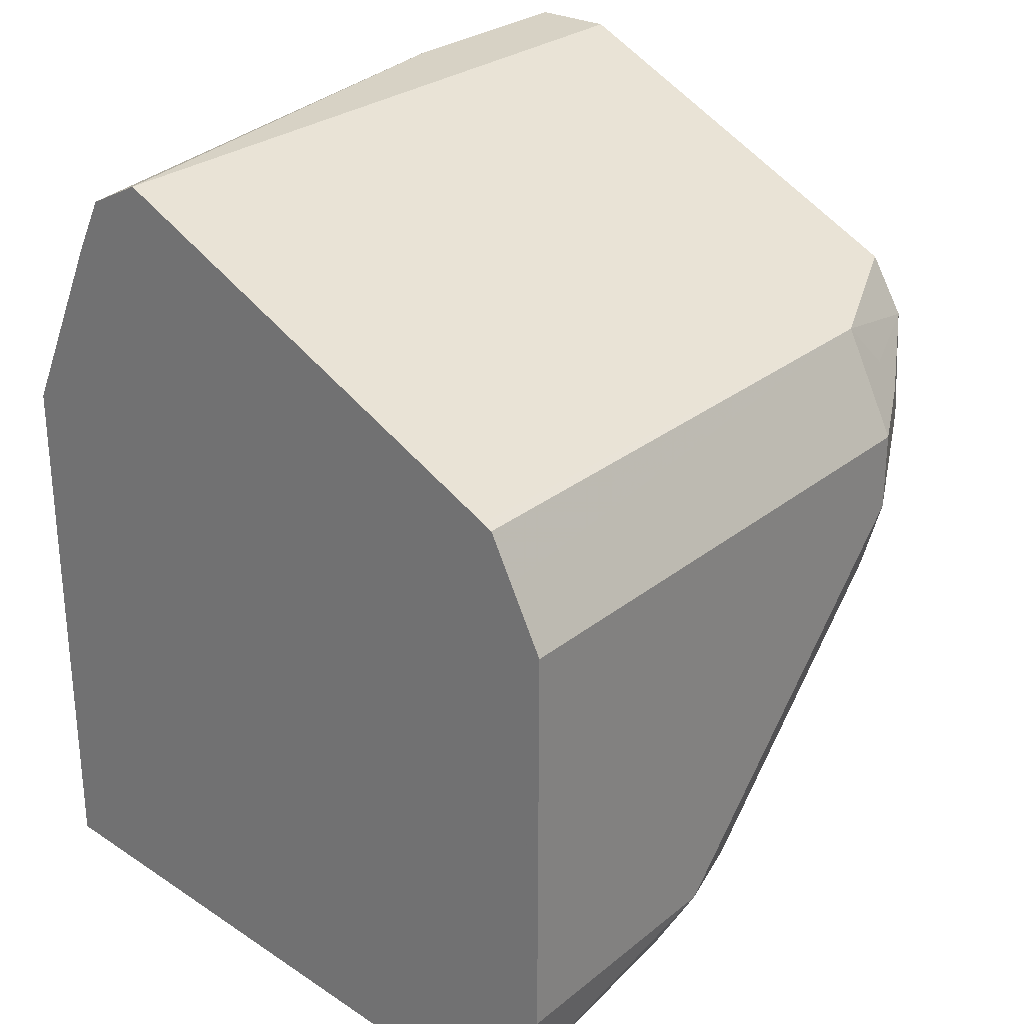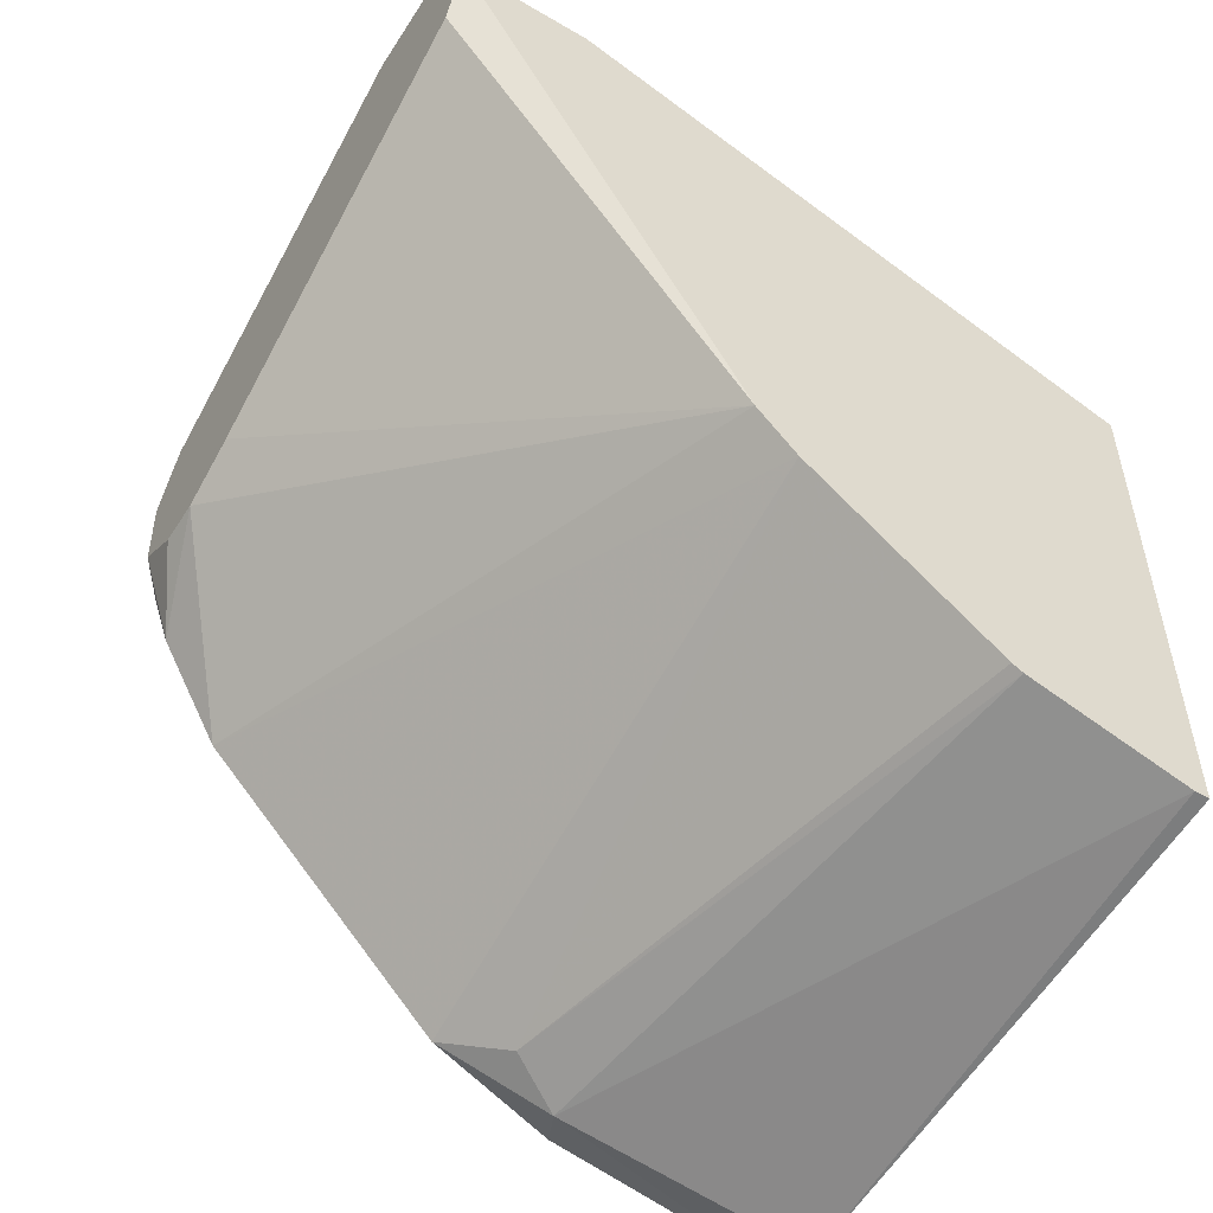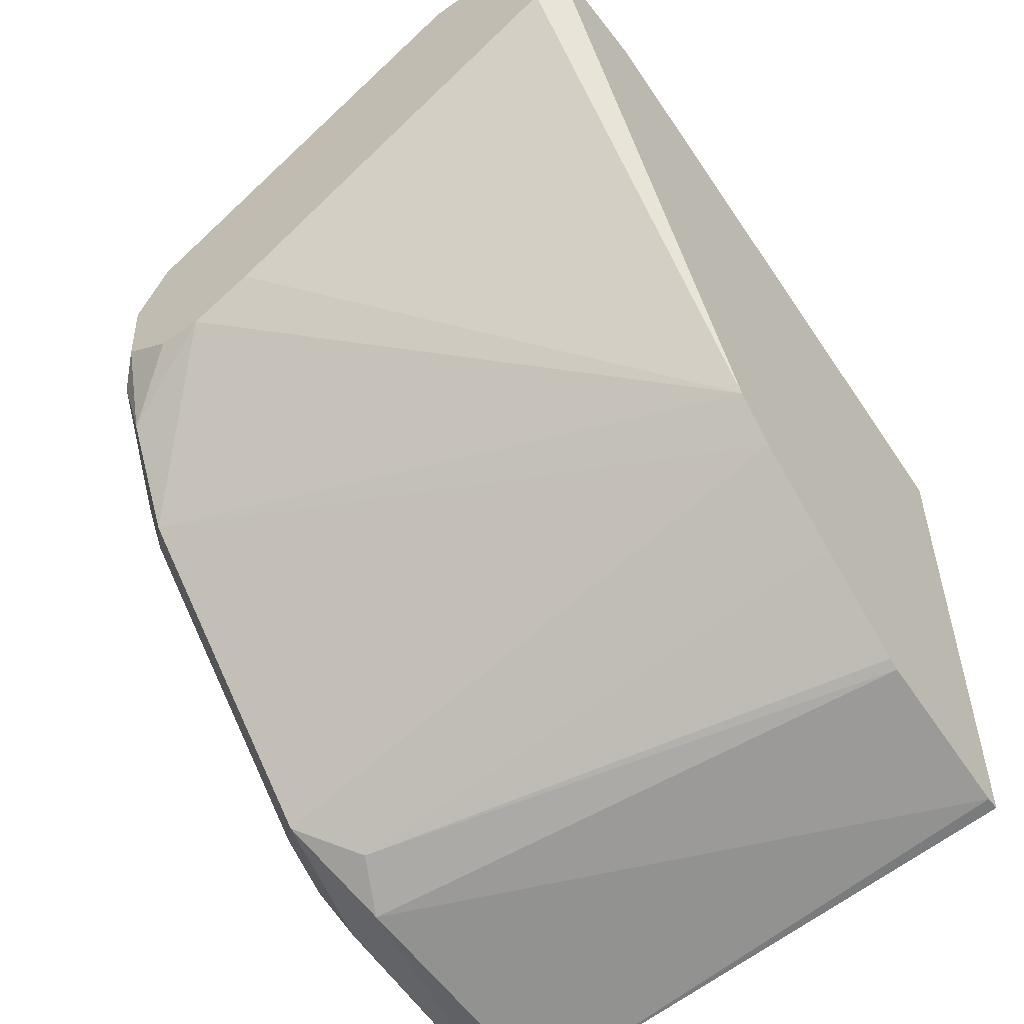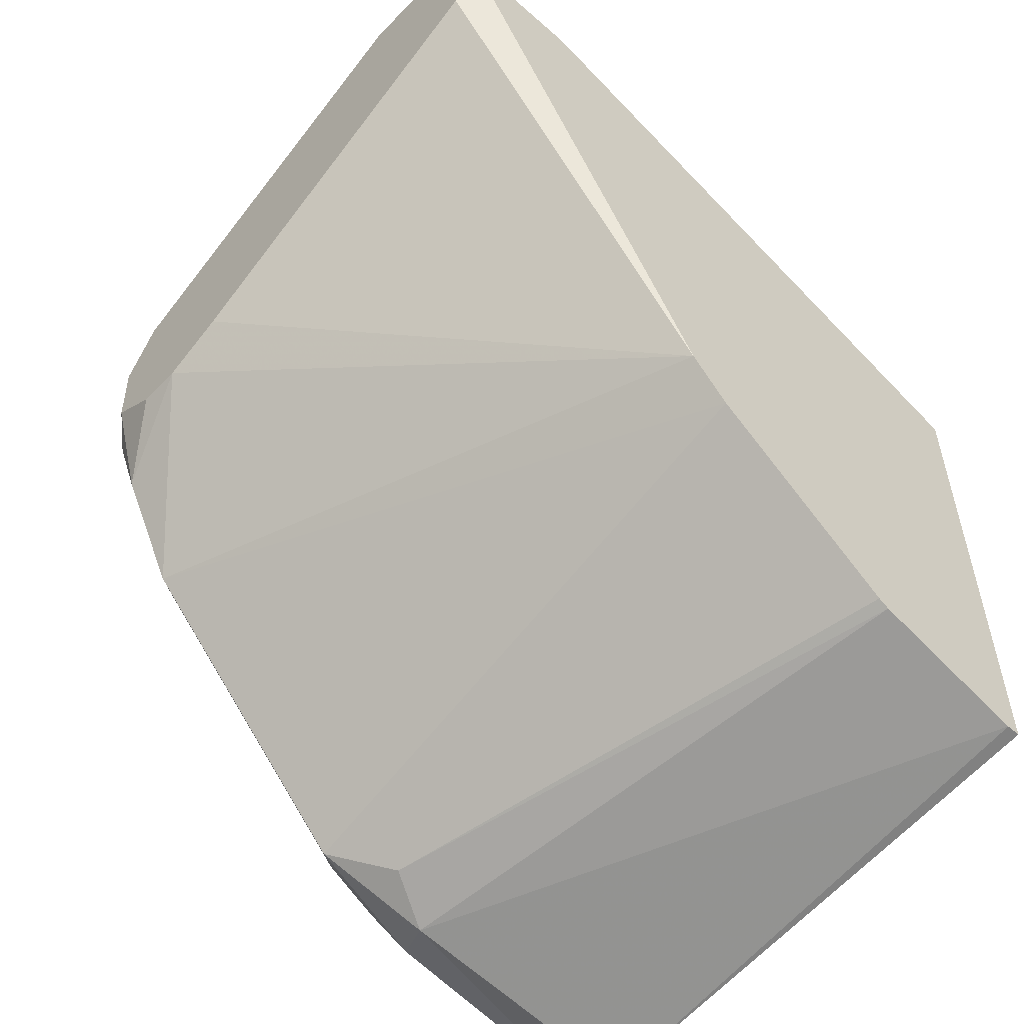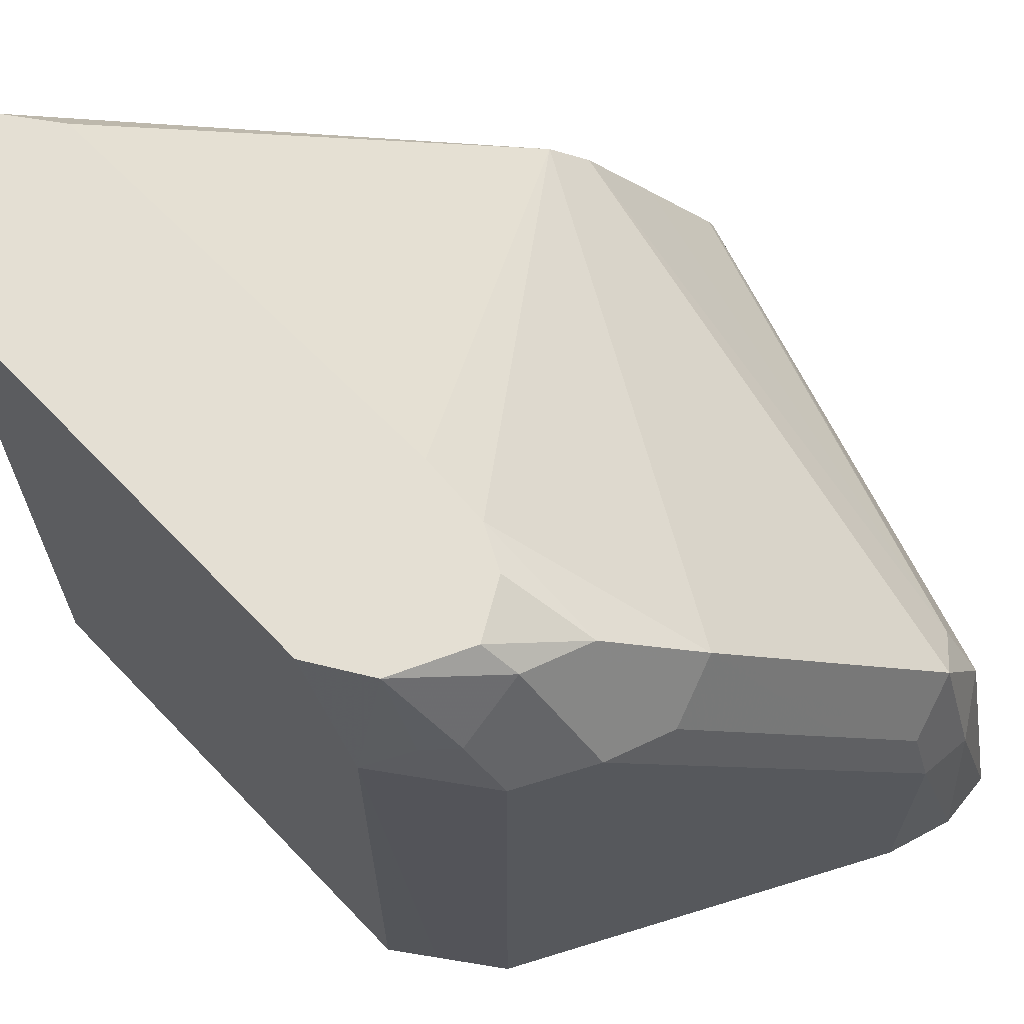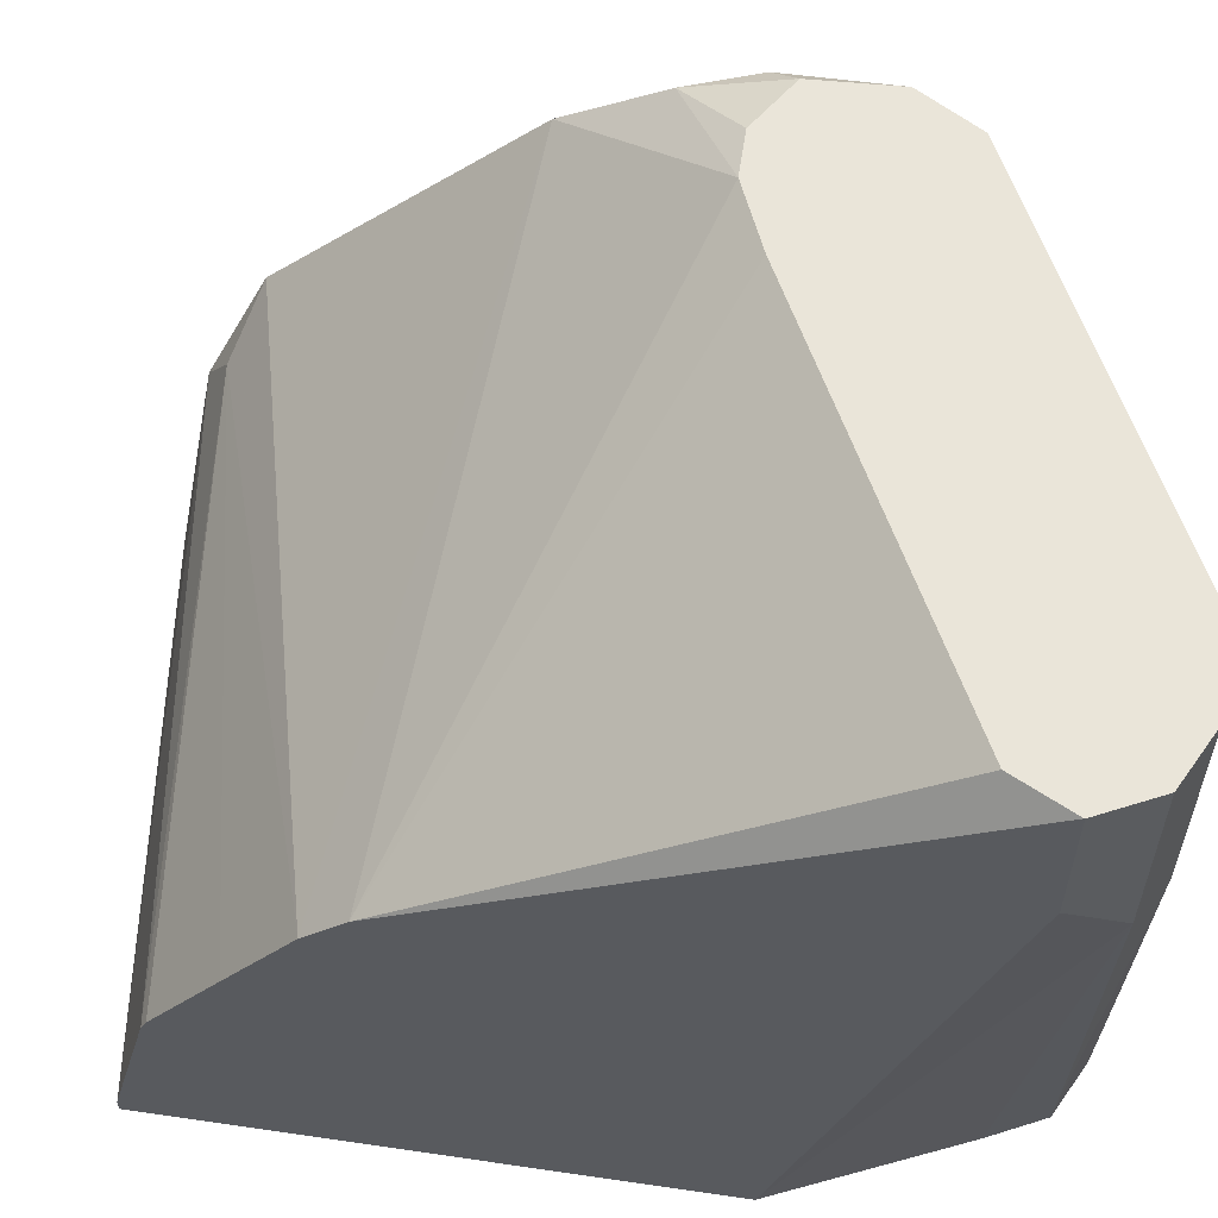
<metadata>
{"format":"obj","ext":"obj","renderer":"f3d","projection":"perspective","resolution":1024,"background":"white","views":[{"elev":27.4,"azim":39.4,"up":"+Z"},{"elev":-52.7,"azim":-122.1,"up":"+Z"},{"elev":-53.7,"azim":-143.4,"up":"+Z"},{"elev":-54.8,"azim":-132.8,"up":"+Z"},{"elev":66.5,"azim":72.8,"up":"+Y"},{"elev":58.4,"azim":-81.4,"up":"+Y"}]}
</metadata>
<code>
v 0.4866 -0.04546 0.1066
v 0.4759 -0.04546 0.1066
v 0.4988 -0.04546 0.1141
v 0.5012 -0.05428 0.09258
v 0.4606 -0.04546 0.1131
v 0.5044 -0.07024 0.07024
v 0.364 -0.115 0.05753
v 0.5044 -0.05108 0.1085
v 0.4998 -0.04546 0.1332
v 0.3703 -0.04546 0.1596
v 0.5172 -0.07663 0.09575
v 0.514 -0.07981 0.07983
v 0.514 -0.1181 0.0415
v 0.514 -0.1373 0.02236
v 0.5044 -0.1277 0.01277
v 0.364 -0.1245 0.04792
v 0.364 -0.04546 0.1723
v 0.5108 -0.06386 0.1213
v 0.5172 -0.07663 0.1149
v 0.4916 -0.04546 0.1468
v 0.5044 -0.07663 0.1405
v 0.5076 -0.06705 0.1293
v 0.5172 -0.1532 0.01917
v 0.5108 -0.1596 0.006397
v 0.498 -0.1532 3.61e-06
v 0.4916 -0.1405 0.006397
v 0.364 -0.1468 0.03193
v 0.364 -0.04546 0.1724
v 0.5096 -0.2142 0.13
v 0.5172 -0.2142 0.1149
v 0.5021 -0.2142 0.1416
v 0.423 -0.04546 0.1812
v 0.5044 -0.2142 0.1405
v 0.5172 -0.2142 0.01917
v 0.514 -0.2142 0.003141
v 0.5137 -0.2142 0.002645
v 0.5064 -0.2142 -0.008356
v 0.4945 -0.2142 -0.01129
v 0.364 -0.2107 0.004809
v 0.364 -0.1992 0.007668
v 0.364 -0.1724 0.01438
v 0.364 -0.1697 0.01571
v 0.364 -0.07668 0.1724
v 0.3703 -0.04546 0.1851
v 0.4022 -0.2142 0.1915
v 0.4022 -0.04546 0.1915
v 0.364 -0.2142 0.004809
v 0.3703 -0.08939 0.1851
v 0.364 -0.2142 0.1302
v 0.3831 -0.04546 0.1915
v 0.3831 -0.09578 0.1915
v 0.3895 -0.2142 0.1851
v 0.3831 -0.2142 0.1724
f 24 35 36
f 25 37 38
f 24 36 37
f 24 37 25
f 25 41 26
f 25 39 40
f 25 40 41
f 23 35 24
f 26 41 42
f 25 38 39
f 23 34 35
f 16 26 27
f 21 31 33
f 20 32 31
f 20 31 21
f 19 29 30
f 19 21 29
f 18 21 19
f 18 22 21
f 15 26 16
f 15 25 26
f 26 42 27
f 21 33 29
f 28 43 48
f 45 51 52
f 29 33 31
f 15 24 25
f 48 53 52
f 48 49 53
f 48 52 51
f 45 50 51
f 45 46 50
f 44 51 50
f 44 48 51
f 43 49 48
f 38 47 39
f 32 46 45
f 31 32 45
f 29 34 30
f 29 35 34
f 29 36 35
f 29 37 36
f 29 38 37
f 29 47 38
f 29 49 47
f 29 53 49
f 29 52 53
f 29 45 52
f 29 31 45
f 28 48 44
f 15 23 24
f 1 4 2
f 11 13 12
f 6 12 13
f 6 11 12
f 6 8 11
f 5 7 10
f 4 8 6
f 3 9 8
f 3 8 4
f 2 7 5
f 2 6 7
f 2 4 6
f 6 13 14
f 1 3 4
f 1 20 9
f 1 32 20
f 1 46 32
f 1 50 46
f 1 44 50
f 1 28 44
f 1 17 28
f 1 10 17
f 14 23 15
f 1 2 5
f 1 9 3
f 6 14 15
f 1 5 10
f 6 16 7
f 6 15 16
f 11 23 14
f 11 34 23
f 11 30 34
f 11 19 30
f 9 22 18
f 9 21 22
f 9 20 21
f 8 19 11
f 8 18 19
f 8 9 18
f 11 14 13
f 7 16 27
f 7 28 17
f 7 43 28
f 7 49 43
f 7 47 49
f 7 39 47
f 7 40 39
f 7 41 40
f 7 42 41
f 7 27 42
f 7 17 10

</code>
